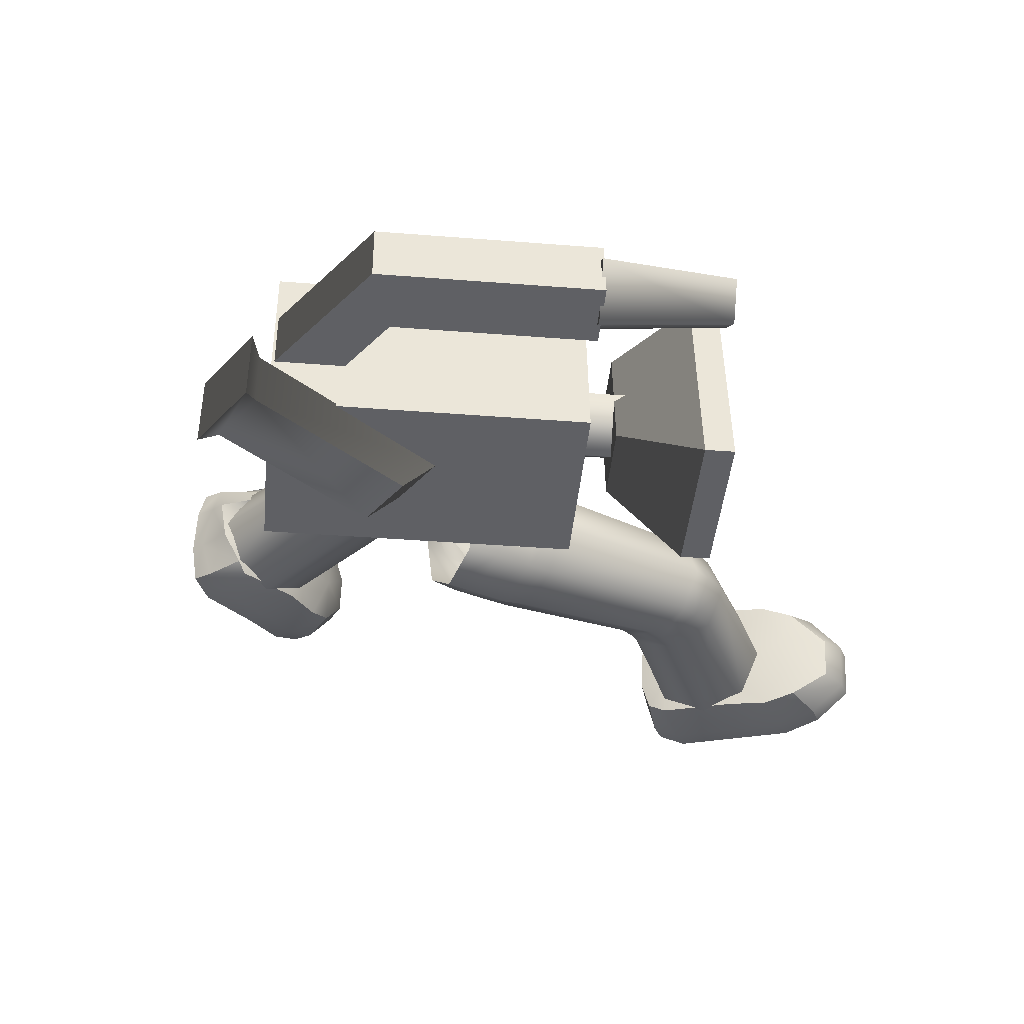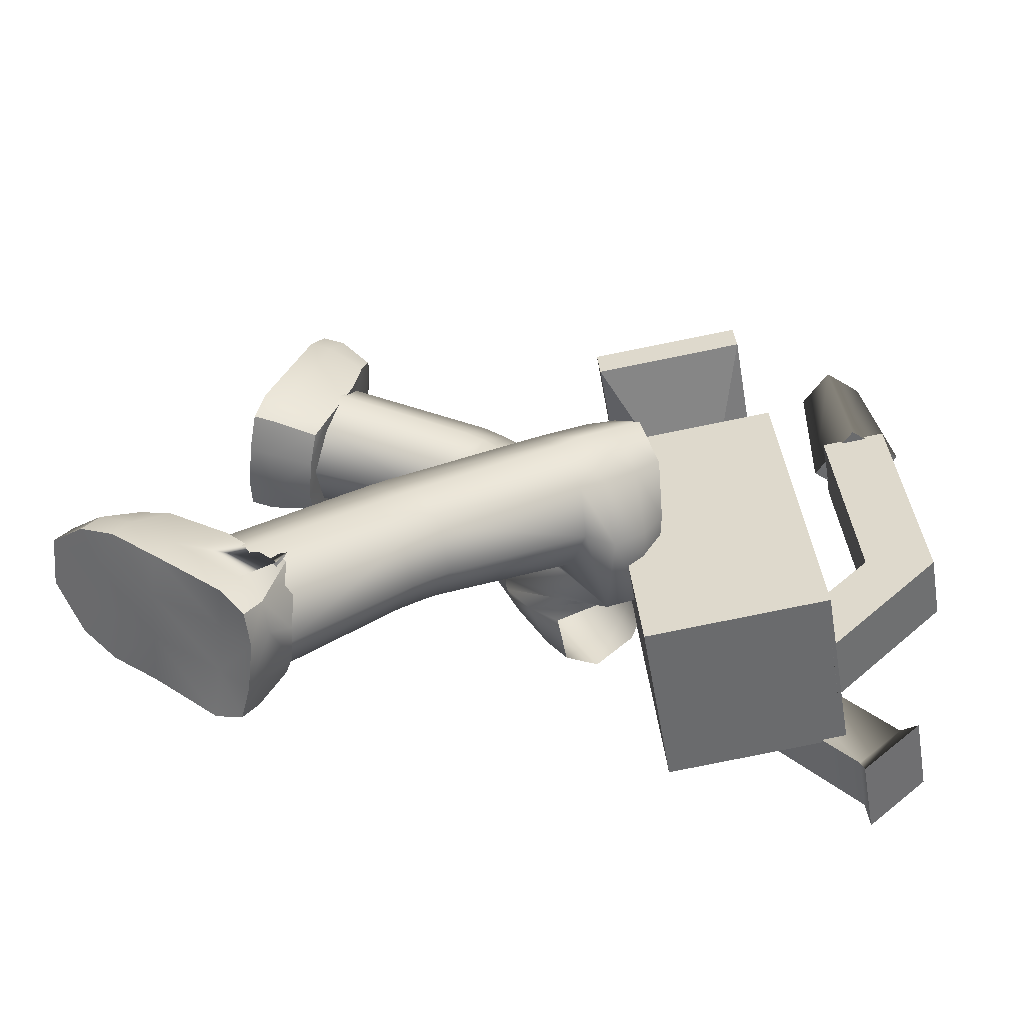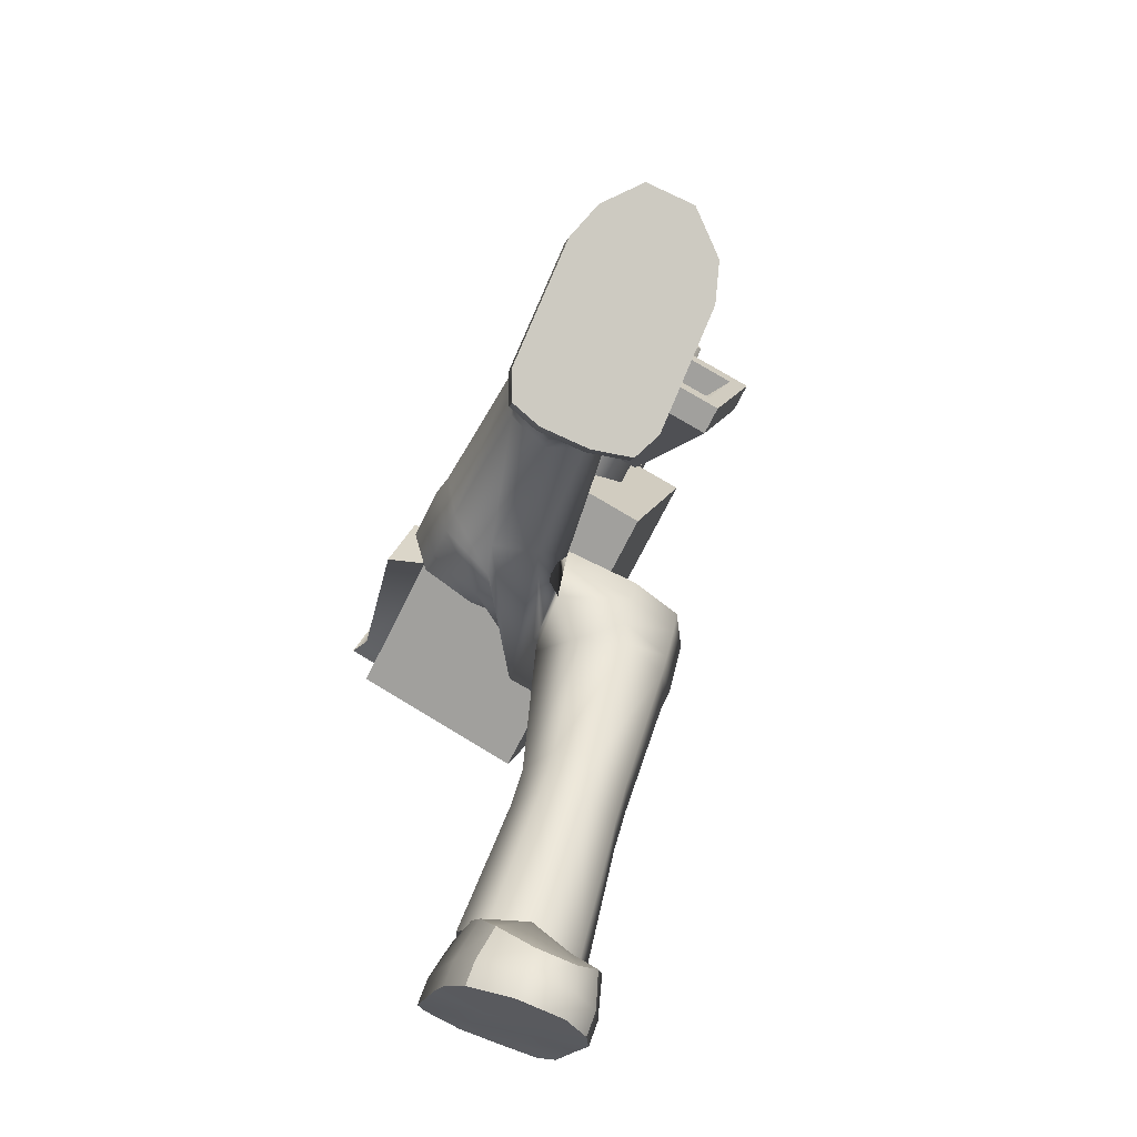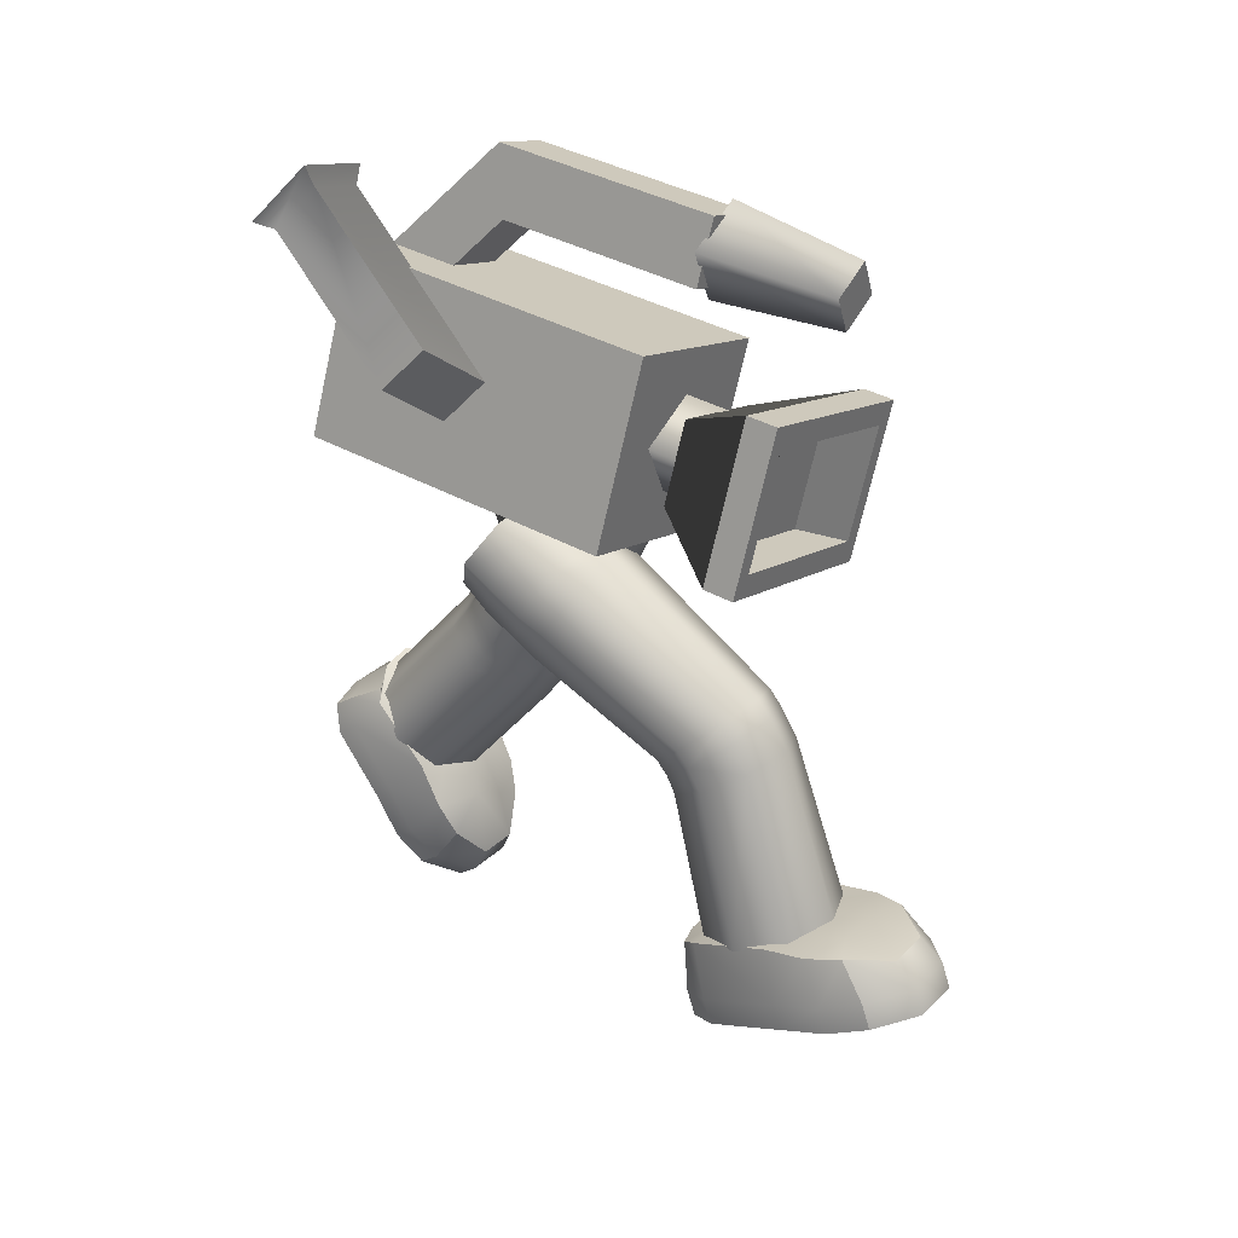
<metadata>
{"format":"obj","ext":"obj","renderer":"f3d","projection":"perspective","resolution":1024,"background":"white","views":[{"elev":59.9,"azim":-87.6,"up":"+Y"},{"elev":-55.0,"azim":85.4,"up":"+Z"},{"elev":-74.9,"azim":-24.7,"up":"+Y"},{"elev":29.1,"azim":-54.1,"up":"+Y"}]}
</metadata>
<code>
v  -2.918 12.59 2.027
v  -3.123 13.31 -5.215
v  0.9671 12.25 -5.437
v  1.172 11.53 1.806
v  -1.857 16.61 2.398
v  2.233 15.55 2.177
v  2.028 16.27 -5.066
v  -2.062 17.33 -4.845
v  0.7086 13.73 3.32
v  -0.5586 12.99 3.282
v  -0.6452 13.3 0.2183
v  0.622 14.03 0.2563
v  -1.298 14.25 3.429
v  -1.384 14.55 0.3649
v  -0.0306 14.99 3.467
v  -0.1172 15.29 0.4029
v  -3.089 12.71 5.389
v  -3.109 12.78 4.701
v  1.699 11.53 4.441
v  1.718 11.46 5.129
v  -2.189 16.12 5.704
v  2.619 14.87 5.444
v  2.6 14.94 4.755
v  -2.208 16.19 5.016
v  -2.087 13.06 4.42
v  0.9204 12.28 4.257
v  1.562 14.71 4.481
v  -1.445 15.49 4.644
v  0.7042 12.84 2.732
v  -1.784 13.48 2.867
v  -1.318 15.25 3.03
v  1.17 14.6 2.895
v  1.488 12.05 5.194
v  -2.601 13.11 5.415
v  2.13 14.48 5.418
v  -1.959 15.54 5.639
v  -0.2164 17.48 2.497
v  -0.3492 17.95 -2.198
v  1.107 17.57 -2.277
v  1.239 17.1 2.418
v  0.1613 18.91 2.629
v  1.617 18.53 2.55
v  1.471 19.05 -2.611
v  0.0153 19.42 -2.533
v  0.7343 16.37 -3.402
v  -0.7214 16.75 -3.324
v  -0.7667 16.91 -4.926
v  0.689 16.53 -5.005
v  1.479 17.53 5.469
v  0.602 17.02 5.443
v  0.434 17.01 2.351
v  1.701 17.75 2.389
v  0.0904 17.89 5.545
v  -0.3052 18.27 2.498
v  0.9674 18.4 5.571
v  0.962 19.01 2.535
v  -3.307 17.86 -5.727
v  -1.983 17.51 -5.799
v  -2.608 14.3 -1.96
v  -3.805 15.29 -2.632
v  -2.305 15.29 -1.091
v  -1.68 18.5 -4.93
v  -3.004 18.84 -4.858
v  -3.502 16.28 -1.763
v  -1.763 17.53 -6.251
v  -3.535 17.99 -6.155
v  -3.13 19.31 -4.992
v  -1.357 18.85 -5.088
g Box002
f 1 2 3
f 3 4 1
f 5 6 7
f 7 8 5
f 1 4 6
f 6 5 1
f 4 3 7
f 7 6 4
f 3 2 8
f 8 7 3
f 2 1 5
f 5 8 2
f 9 10 11
f 11 12 9
f 10 13 14
f 14 11 10
f 13 15 16
f 16 14 13
f 15 9 12
f 12 16 15
f 13 10 9
f 9 15 13
f 11 14 16
f 16 12 11
f 17 18 19
f 19 20 17
f 21 22 23
f 23 24 21
f 25 26 27
f 27 28 25
f 20 19 23
f 23 22 20
f 29 30 31
f 31 32 29
f 18 17 21
f 21 24 18
f 19 18 30
f 30 29 19
f 18 24 31
f 31 30 18
f 24 23 32
f 32 31 24
f 23 19 29
f 29 32 23
f 17 20 33
f 33 34 17
f 20 22 35
f 35 33 20
f 22 21 36
f 36 35 22
f 21 17 34
f 34 36 21
f 34 33 26
f 26 25 34
f 33 35 27
f 27 26 33
f 35 36 28
f 28 27 35
f 36 34 25
f 25 28 36
f 37 38 39
f 39 40 37
f 41 42 43
f 43 44 41
f 37 40 42
f 42 41 37
f 40 39 43
f 43 42 40
f 45 46 47
f 47 48 45
f 38 37 41
f 41 44 38
f 39 38 46
f 46 45 39
f 38 44 47
f 47 46 38
f 44 43 48
f 48 47 44
f 43 39 45
f 45 48 43
f 49 50 51
f 51 52 49
f 50 53 54
f 54 51 50
f 53 55 56
f 56 54 53
f 55 49 52
f 52 56 55
f 53 50 49
f 49 55 53
f 51 54 56
f 56 52 51
f 57 58 59
f 59 60 57
f 61 62 63
f 63 64 61
f 60 59 61
f 61 64 60
f 58 62 61
f 61 59 58
f 65 66 67
f 67 68 65
f 57 63 67
f 67 66 57
f 66 65 58
f 58 57 66
f 68 67 63
f 63 62 68
f 65 68 62
f 62 58 65
f 60 64 63
f 63 57 60
v  3.033 4.25 -7.256
v  2.873 6.834 -5.102
v  3.251 6.191 -4.252
v  3.478 3.569 -6.493
v  1.96 4.544 -7.729
v  1.96 7.108 -5.454
v  0.8861 4.258 -7.307
v  1.046 6.826 -5.103
v  0.4414 3.564 -6.487
v  0.6683 6.182 -4.245
v  0.8861 2.875 -5.67
v  1.046 5.545 -3.386
v  1.96 2.582 -5.33
v  1.96 5.279 -3.033
v  3.033 2.879 -5.67
v  2.873 5.544 -3.389
v  2.873 7.28 -4.758
v  2.873 7.636 -4.513
v  3.251 7.031 -3.631
v  3.251 6.666 -3.883
v  1.96 7.534 -5.121
v  1.96 7.885 -4.88
v  1.046 7.28 -4.758
v  1.046 7.637 -4.512
v  0.6683 6.666 -3.883
v  0.6683 7.031 -3.63
v  1.046 6.053 -3.007
v  1.046 6.424 -2.75
v  1.96 5.798 -2.644
v  1.96 6.173 -2.385
v  2.873 6.053 -3.007
v  2.873 6.425 -2.75
v  3.033 10.71 -2.782
v  3.478 10.17 -1.853
v  1.96 10.93 -3.167
v  0.8861 10.71 -2.782
v  0.1255 10.17 -1.84
v  0.8861 9.633 -0.923
v  1.96 9.41 -0.538
v  3.033 9.633 -0.923
v  3.043 11.22 -2.485
v  3.573 10.68 -1.555
v  1.765 11.61 -3.158
v  0 11.61 -3.164
v  0 10.27 -1.315
v  -0 9.798 -0.2725
v  1.765 9.925 -0.2406
v  3.043 10.15 -0.6257
v  3.043 11.98 -2.044
v  3.573 11.45 -1.115
v  1.765 12.31 -2.615
v  0 12.4 -2.757
v  1.765 10.69 0.2001
v  -0 10.66 0.2564
v  3.043 10.91 -0.185
v  3.043 12.55 -1.581
v  3.573 12.07 -0.756
v  1.765 12.74 -1.922
v  0 12.82 -2.048
v  1.765 11.4 0.4104
v  -0 11.37 0.4604
v  3.043 11.59 0.0687
v  0.6084 0.0853 -6.002
v  0.3188 0.8157 -6.514
v  1.502 0.4402 -6.251
v  1.502 -0.5846 -5.533
v  0.8037 1.194 -5.004
v  1.573 0.3323 -4.744
v  1.573 1.998 -4.938
v  0.5557 1.985 -5.321
v  1.502 -0.2565 -5.065
v  0.6084 0.4134 -5.534
v  3.607 0.8157 -6.514
v  3.607 1.144 -6.045
v  3.318 0.4134 -5.534
v  3.318 0.0853 -6.002
v  2.624 3.91 -8.681
v  2.624 4.238 -8.212
v  3.317 4.063 -8.089
v  3.317 3.735 -8.558
v  0.3188 3.163 -8.228
v  0.3188 3.538 -7.721
v  0.6078 4.063 -8.089
v  0.6078 3.735 -8.558
v  3.607 3.209 -8.19
v  2.624 3.25 -8.157
v  3.134 1.194 -5.004
v  3.384 1.874 -5.33
v  2.539 1.51 -5.046
v  2.539 0.3323 -4.744
v  2.624 -0.2565 -5.065
v  2.624 -0.5846 -5.533
v  1.502 3.882 -8.706
v  1.502 4.127 -8.39
v  1.502 3.24 -8.165
v  1.573 4.682 -7.697
v  0.8043 4.543 -7.232
v  0.5557 4.287 -7.082
v  1.573 4.25 -6.874
v  3.607 3.542 -7.712
v  0.3188 1.761 -7.136
v  0.3188 2.133 -6.684
v  3.607 1.753 -7.154
v  2.624 1.728 -7.207
v  3.135 4.582 -5.773
v  2.539 4.665 -7.901
v  2.539 4.259 -6.924
v  3.384 4.24 -6.818
v  1.502 1.747 -7.166
v  0.5557 2.987 -5.847
v  1.573 3.14 -5.91
v  3.607 2.124 -6.686
v  2.539 3.141 -5.91
v  3.384 3.141 -5.91
v  0.3188 1.144 -6.045
v  2.624 0.4402 -6.251
v  -3.033 4.555 4.854
v  -3.478 4.922 5.863
v  -3.251 8.242 4.826
v  -2.873 7.697 3.947
v  -1.96 4.403 4.436
v  -1.96 7.496 3.548
v  -0.8861 4.555 4.854
v  -1.046 7.697 3.949
v  -0.4414 4.922 5.863
v  -0.6683 8.242 4.827
v  -0.8861 5.289 6.872
v  -1.046 8.798 5.677
v  -1.96 5.441 7.29
v  -1.96 9.021 6.031
v  -3.033 5.289 6.872
v  -2.873 8.797 5.678
v  -2.873 8.072 3.755
v  -3.251 8.719 4.529
v  -3.251 9.03 4.254
v  -2.873 8.35 3.505
v  -1.96 7.805 3.434
v  -1.96 8.06 3.201
v  -1.046 8.072 3.755
v  -1.046 8.351 3.505
v  -0.6683 8.719 4.529
v  -0.6683 9.03 4.255
v  -1.046 9.366 5.303
v  -1.046 9.703 5.006
v  -1.96 9.634 5.624
v  -1.96 9.983 5.317
v  -2.873 9.366 5.303
v  -2.873 9.703 5.006
v  -3.033 9.8 0.5301
v  -3.478 10.73 1.067
v  -1.96 9.415 0.3078
v  -0.8861 9.8 0.5302
v  -0.1255 10.62 0.5055
v  -0.8861 11.66 1.604
v  -1.96 12.04 1.826
v  -3.033 11.66 1.604
v  -3.573 11.03 0.5519
v  -3.043 10.1 0.0152
v  -1.765 9.424 -0.3735
v  -1.765 12.34 1.311
v  -3.043 11.96 1.089
v  -3.573 11.47 -0.2115
v  -3.043 10.54 -0.7482
v  -1.765 9.967 -1.078
v  -1.765 12.78 0.5476
v  -3.043 12.4 0.3253
v  -3.573 11.83 -0.8345
v  -3.043 11 -1.311
v  -1.765 10.66 -1.508
v  -1.765 12.99 -0.1611
v  -3.043 12.65 -0.3584
v  -0.6084 4.277 9.025
v  -1.502 4.557 9.793
v  -1.502 4.129 8.617
v  -0.3188 3.972 8.187
v  -0.8037 5.528 8.213
v  -0.5557 5.39 7.471
v  -1.573 5.558 7.92
v  -1.573 5.557 9.112
v  -0.6084 4.815 8.829
v  -1.502 5.095 9.598
v  -3.606 3.972 8.187
v  -3.318 4.277 9.025
v  -3.318 4.815 8.829
v  -3.606 4.51 7.991
v  -2.624 2.68 4.637
v  -3.317 2.754 4.838
v  -3.317 3.291 4.643
v  -2.624 3.218 4.441
v  -0.3188 2.973 5.441
v  -0.6078 2.754 4.838
v  -0.6078 3.291 4.643
v  -0.3188 3.51 5.245
v  -2.624 2.973 5.441
v  -3.606 2.973 5.441
v  -3.134 5.528 8.213
v  -2.539 5.557 9.112
v  -2.539 5.558 7.92
v  -3.384 5.39 7.471
v  -2.624 4.557 9.793
v  -2.624 5.095 9.598
v  -1.502 2.68 4.637
v  -1.502 3.218 4.441
v  -1.502 2.973 5.441
v  -1.573 4.288 4.228
v  -1.573 4.638 4.835
v  -0.5557 4.638 4.835
v  -0.8043 4.361 4.429
v  -3.606 3.51 5.245
v  -0.3188 3.583 7.118
v  -0.3188 4.121 6.923
v  -3.606 3.583 7.118
v  -2.624 3.583 7.118
v  -3.135 4.361 4.429
v  -3.384 4.638 4.835
v  -2.539 4.638 4.835
v  -2.539 4.288 4.228
v  -1.502 3.583 7.118
v  -1.573 5.213 6.525
v  -0.5557 5.213 6.525
v  -3.606 4.121 6.923
v  -3.384 5.213 6.525
v  -2.539 5.213 6.525
v  -0.3188 4.51 7.991
v  -2.624 4.129 8.617
g Cylinder001
f 69 70 71
f 71 72 69
f 73 74 70
f 70 69 73
f 75 76 74
f 74 73 75
f 77 78 76
f 76 75 77
f 79 80 78
f 78 77 79
f 81 82 80
f 80 79 81
f 83 84 82
f 82 81 83
f 72 71 84
f 84 83 72
f 85 86 87
f 87 88 85
f 89 90 86
f 86 85 89
f 91 92 90
f 90 89 91
f 93 94 92
f 92 91 93
f 95 96 94
f 94 93 95
f 97 98 96
f 96 95 97
f 99 100 98
f 98 97 99
f 88 87 100
f 100 99 88
f 101 102 87
f 87 86 101
f 103 101 86
f 86 90 103
f 104 103 90
f 90 92 104
f 105 104 92
f 92 94 105
f 106 105 94
f 94 96 106
f 107 106 96
f 96 98 107
f 108 107 98
f 98 100 108
f 102 108 100
f 100 87 102
f 85 88 71
f 71 70 85
f 89 85 70
f 70 74 89
f 91 89 74
f 74 76 91
f 93 91 76
f 76 78 93
f 95 93 78
f 78 80 95
f 97 95 80
f 80 82 97
f 99 97 82
f 82 84 99
f 88 99 84
f 84 71 88
f 102 101 109
f 109 110 102
f 101 103 111
f 111 109 101
f 103 104 112
f 112 111 103
f 104 105 113
f 113 112 104
f 105 106 114
f 114 113 105
f 106 107 115
f 115 114 106
f 107 108 116
f 116 115 107
f 108 102 110
f 110 116 108
f 110 109 117
f 117 118 110
f 109 111 119
f 119 117 109
f 111 112 120
f 120 119 111
f 114 115 121
f 121 122 114
f 115 116 123
f 123 121 115
f 116 110 118
f 118 123 116
f 118 117 124
f 124 125 118
f 117 119 126
f 126 124 117
f 119 120 127
f 127 126 119
f 122 121 128
f 128 129 122
f 121 123 130
f 130 128 121
f 123 118 125
f 125 130 123
f 131 132 133
f 133 134 131
f 135 136 137
f 137 138 135
f 134 139 140
f 140 131 134
f 141 142 143
f 143 144 141
f 145 146 147
f 147 148 145
f 149 150 151
f 151 152 149
f 148 153 154
f 154 145 148
f 155 156 157
f 157 158 155
f 144 143 159
f 159 160 144
f 161 162 146
f 146 145 161
f 145 154 163
f 163 161 145
f 158 157 137
f 137 136 158
f 160 159 139
f 139 134 160
f 152 151 162
f 162 161 152
f 152 161 163
f 163 149 152
f 164 165 166
f 166 167 164
f 148 147 168
f 168 153 148
f 169 170 150
f 150 149 169
f 171 172 154
f 154 153 171
f 173 174 175
f 175 176 173
f 172 177 163
f 163 154 172
f 174 164 167
f 167 175 174
f 149 163 177
f 177 169 149
f 167 166 178
f 178 179 167
f 153 168 180
f 180 171 153
f 176 175 181
f 181 182 176
f 175 167 179
f 179 181 175
f 132 183 170
f 170 169 132
f 141 184 172
f 172 171 141
f 184 133 177
f 177 172 184
f 136 135 140
f 140 139 136
f 180 182 156
f 156 142 180
f 174 173 147
f 147 146 174
f 166 165 151
f 151 150 166
f 155 158 159
f 159 143 155
f 164 174 146
f 146 162 164
f 158 136 139
f 139 159 158
f 165 164 162
f 162 151 165
f 173 176 168
f 168 147 173
f 178 166 150
f 150 170 178
f 176 182 180
f 180 168 176
f 135 138 183
f 183 140 135
f 132 169 177
f 177 133 132
f 179 178 138
f 138 137 179
f 171 180 142
f 142 141 171
f 156 182 181
f 181 157 156
f 181 179 137
f 137 157 181
f 131 140 183
f 183 132 131
f 144 160 184
f 184 141 144
f 160 134 133
f 133 184 160
f 155 143 142
f 142 156 155
f 138 178 170
f 170 183 138
f 185 186 187
f 187 188 185
f 189 185 188
f 188 190 189
f 191 189 190
f 190 192 191
f 193 191 192
f 192 194 193
f 195 193 194
f 194 196 195
f 197 195 196
f 196 198 197
f 199 197 198
f 198 200 199
f 186 199 200
f 200 187 186
f 201 202 203
f 203 204 201
f 205 201 204
f 204 206 205
f 207 205 206
f 206 208 207
f 209 207 208
f 208 210 209
f 211 209 210
f 210 212 211
f 213 211 212
f 212 214 213
f 215 213 214
f 214 216 215
f 202 215 216
f 216 203 202
f 217 204 203
f 203 218 217
f 219 206 204
f 204 217 219
f 220 208 206
f 206 219 220
f 221 210 208
f 208 220 221
f 222 212 210
f 210 221 222
f 223 214 212
f 212 222 223
f 224 216 214
f 214 223 224
f 218 203 216
f 216 224 218
f 201 188 187
f 187 202 201
f 205 190 188
f 188 201 205
f 207 192 190
f 190 205 207
f 209 194 192
f 192 207 209
f 211 196 194
f 194 209 211
f 213 198 196
f 196 211 213
f 215 200 198
f 198 213 215
f 202 187 200
f 200 215 202
f 218 225 226
f 226 217 218
f 217 226 227
f 227 219 217
f 219 227 112
f 112 220 219
f 220 112 113
f 113 221 220
f 221 113 114
f 114 222 221
f 222 114 228
f 228 223 222
f 223 228 229
f 229 224 223
f 224 229 225
f 225 218 224
f 225 230 231
f 231 226 225
f 226 231 232
f 232 227 226
f 227 232 120
f 120 112 227
f 114 122 233
f 233 228 114
f 228 233 234
f 234 229 228
f 229 234 230
f 230 225 229
f 230 235 236
f 236 231 230
f 231 236 237
f 237 232 231
f 232 237 127
f 127 120 232
f 122 129 238
f 238 233 122
f 233 238 239
f 239 234 233
f 234 239 235
f 235 230 234
f 240 241 242
f 242 243 240
f 244 245 246
f 246 247 244
f 241 240 248
f 248 249 241
f 250 251 252
f 252 253 250
f 254 255 256
f 256 257 254
f 258 259 260
f 260 261 258
f 255 254 262
f 262 263 255
f 264 265 266
f 266 267 264
f 251 268 269
f 269 252 251
f 270 254 257
f 257 271 270
f 254 270 272
f 272 262 254
f 265 247 246
f 246 266 265
f 268 241 249
f 249 269 268
f 259 270 271
f 271 260 259
f 259 258 272
f 272 270 259
f 273 274 275
f 275 276 273
f 255 263 277
f 277 256 255
f 278 258 261
f 261 279 278
f 280 263 262
f 262 281 280
f 282 283 284
f 284 285 282
f 281 262 272
f 272 286 281
f 285 284 274
f 274 273 285
f 258 278 286
f 286 272 258
f 274 287 288
f 288 275 274
f 263 280 289
f 289 277 263
f 283 290 291
f 291 284 283
f 284 291 287
f 287 274 284
f 243 278 279
f 279 292 243
f 250 280 281
f 281 293 250
f 293 281 286
f 286 242 293
f 247 249 248
f 248 244 247
f 289 253 267
f 267 290 289
f 285 257 256
f 256 282 285
f 275 261 260
f 260 276 275
f 264 252 269
f 269 265 264
f 273 271 257
f 257 285 273
f 265 269 249
f 249 247 265
f 276 260 271
f 271 273 276
f 282 256 277
f 277 283 282
f 288 279 261
f 261 275 288
f 283 277 289
f 289 290 283
f 244 248 292
f 292 245 244
f 243 242 286
f 286 278 243
f 287 246 245
f 245 288 287
f 280 250 253
f 253 289 280
f 267 266 291
f 291 290 267
f 291 266 246
f 246 287 291
f 240 243 292
f 292 248 240
f 251 250 293
f 293 268 251
f 268 293 242
f 242 241 268
f 264 267 253
f 253 252 264
f 245 292 279
f 279 288 245

</code>
